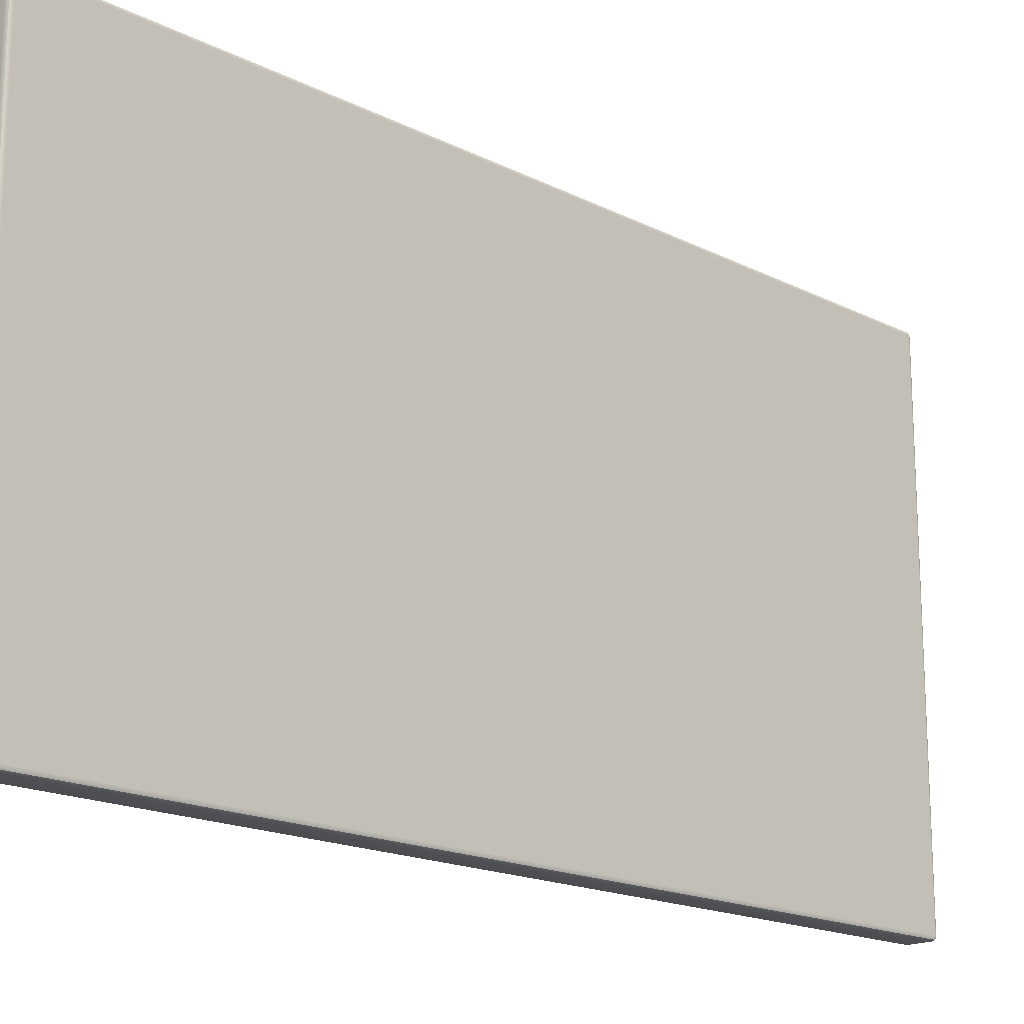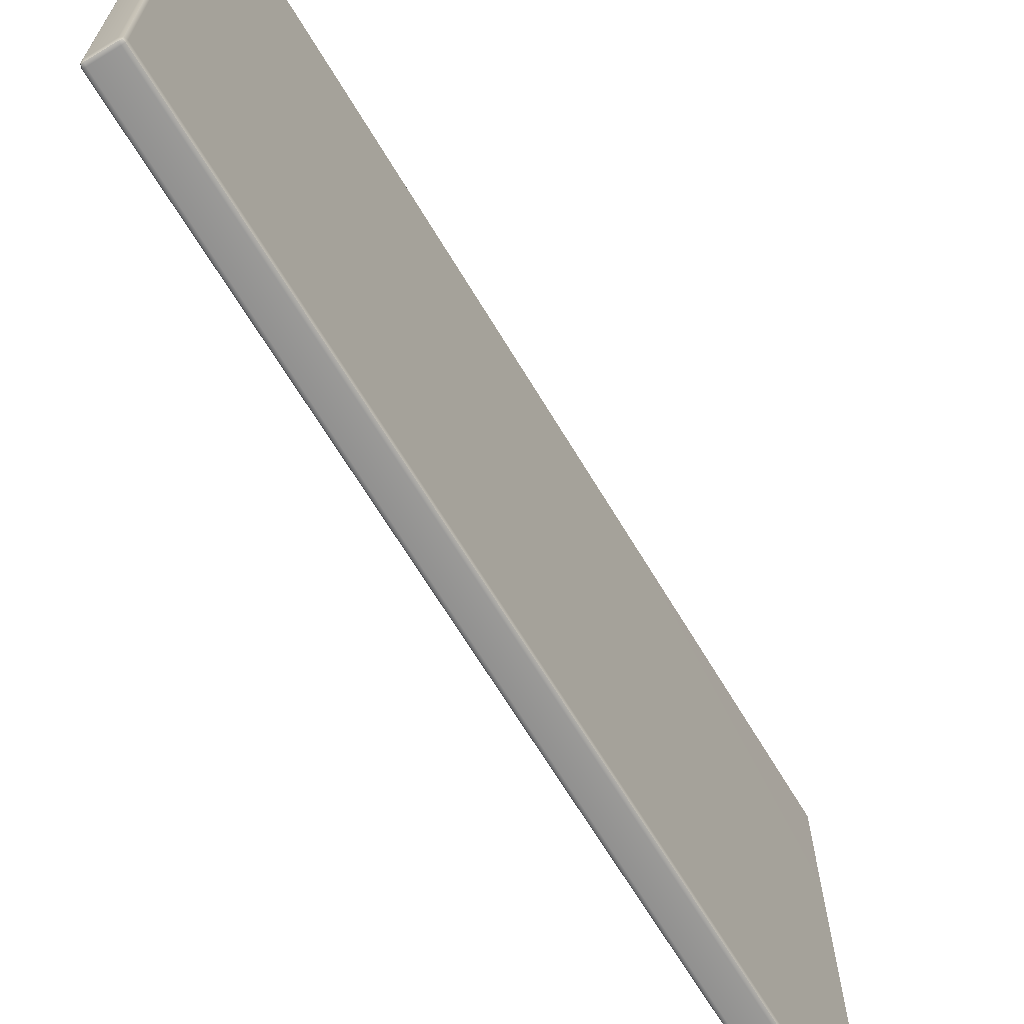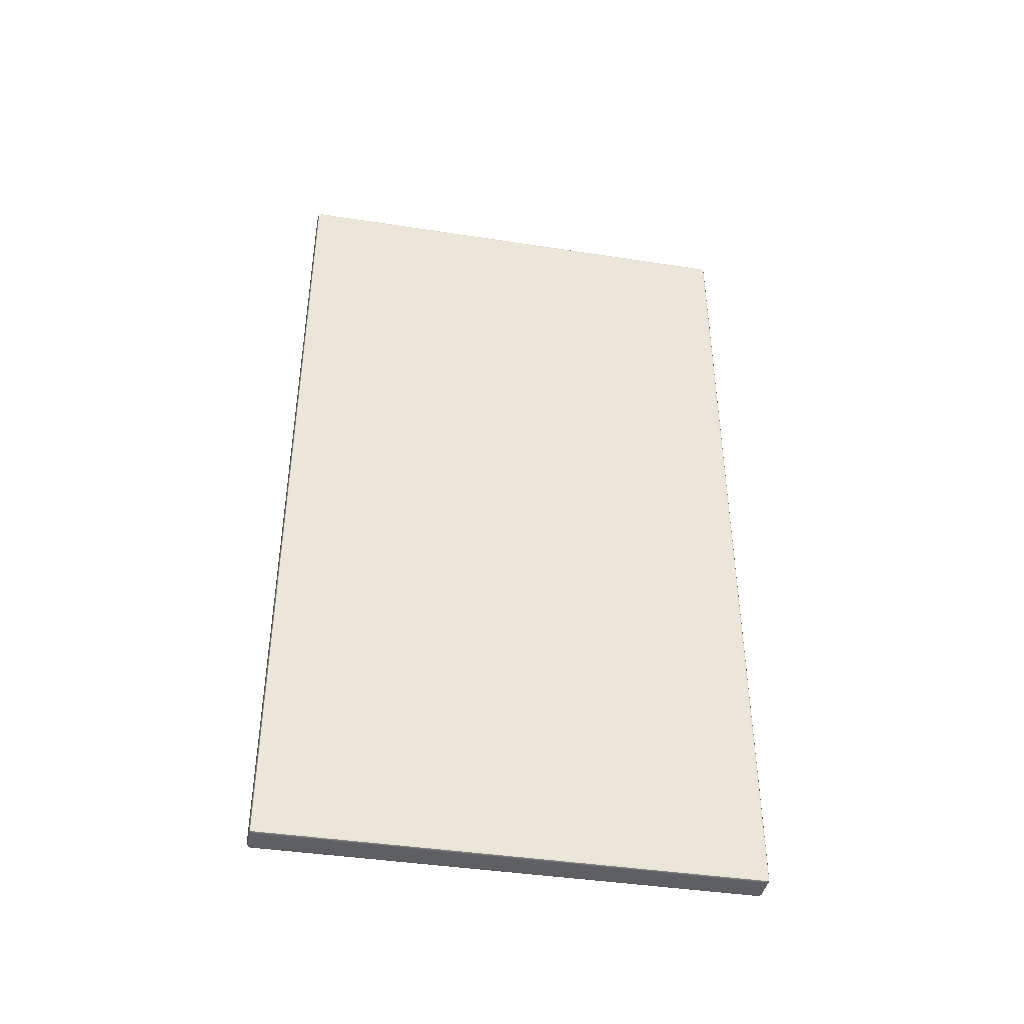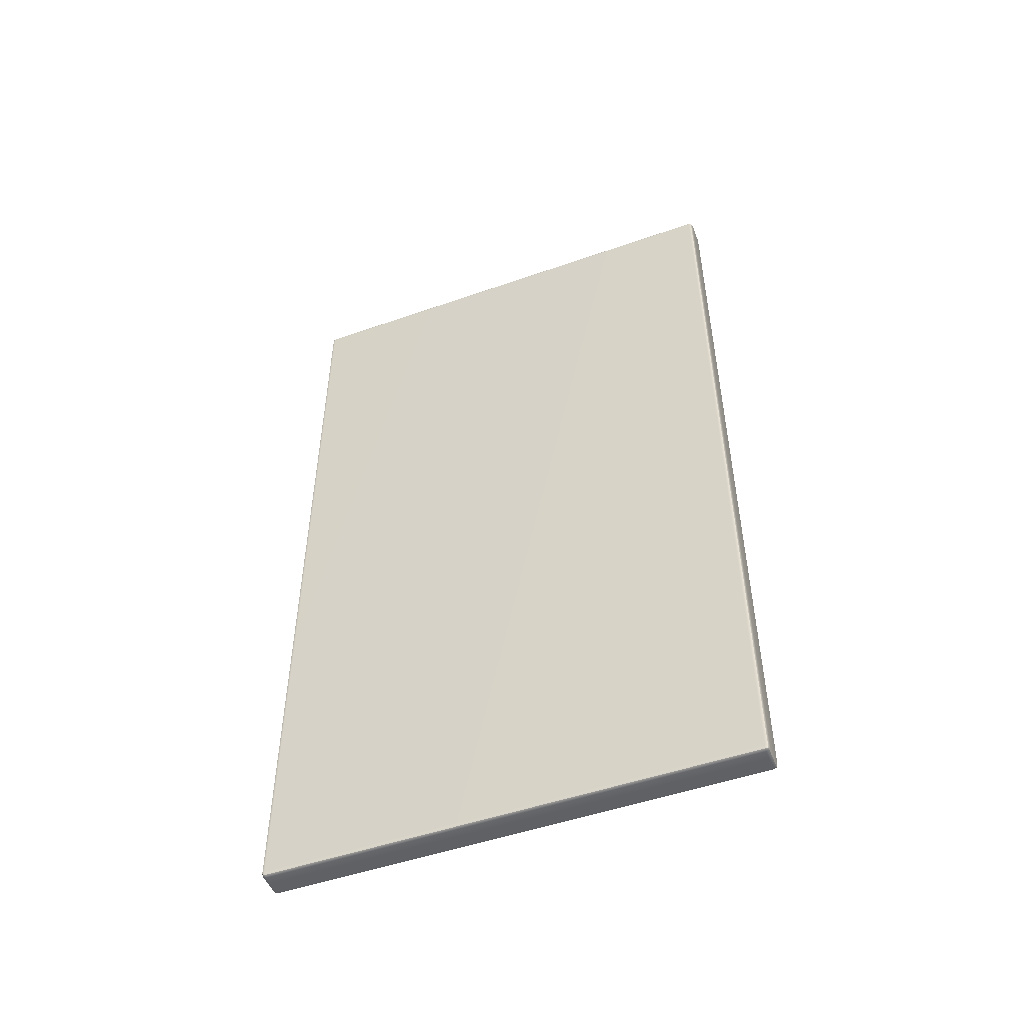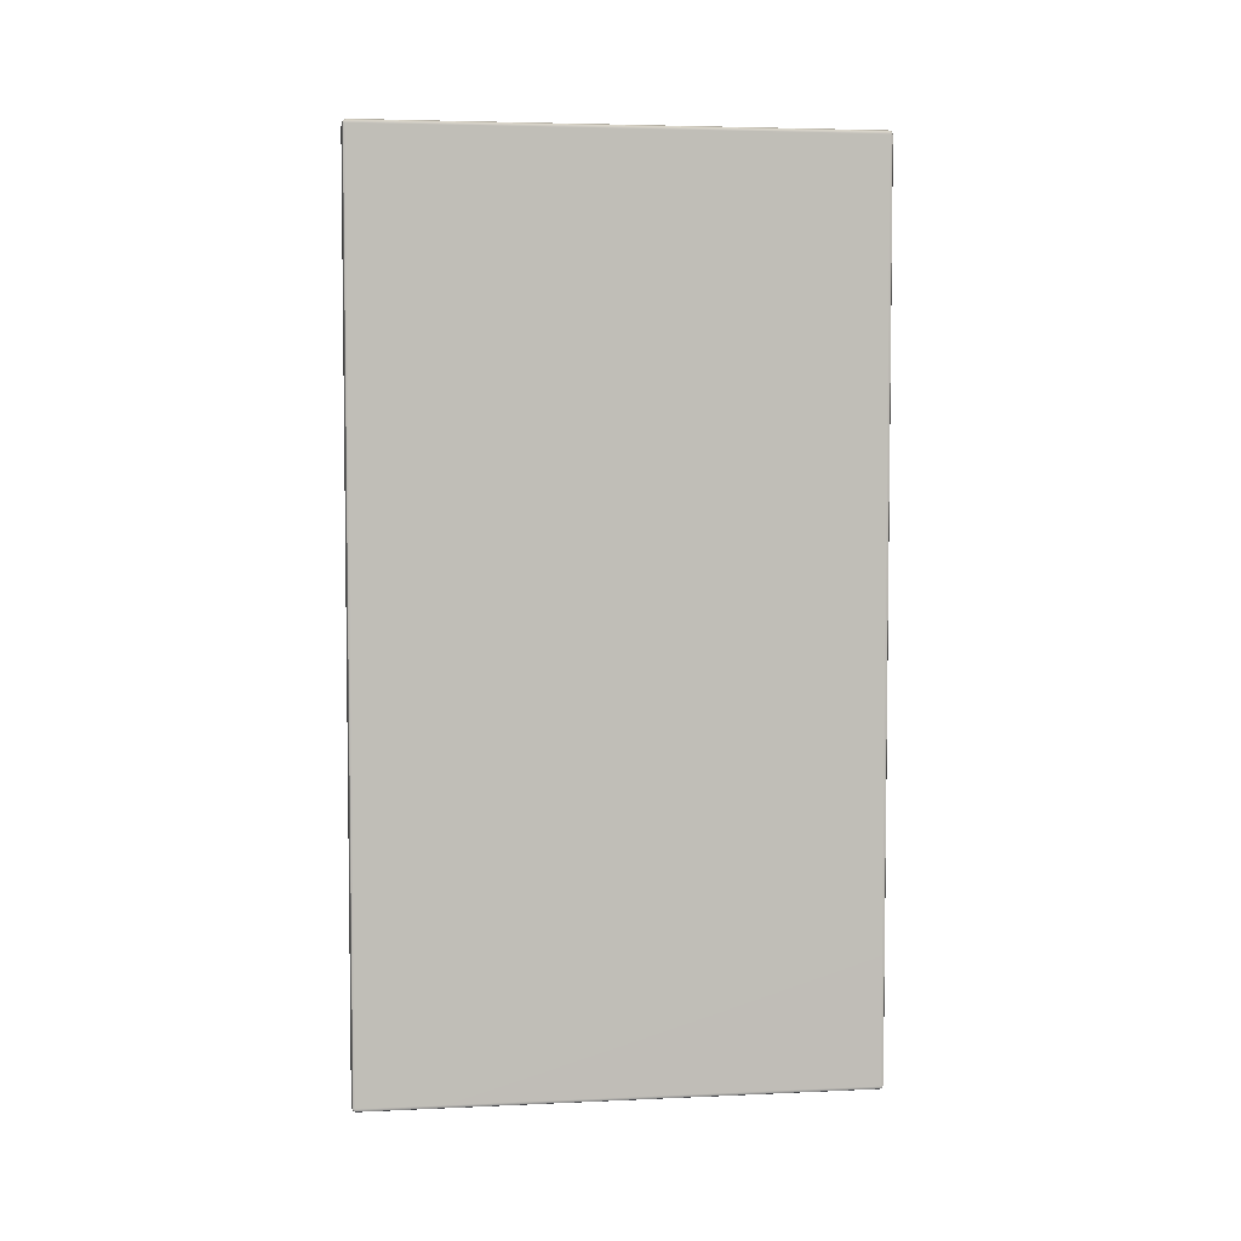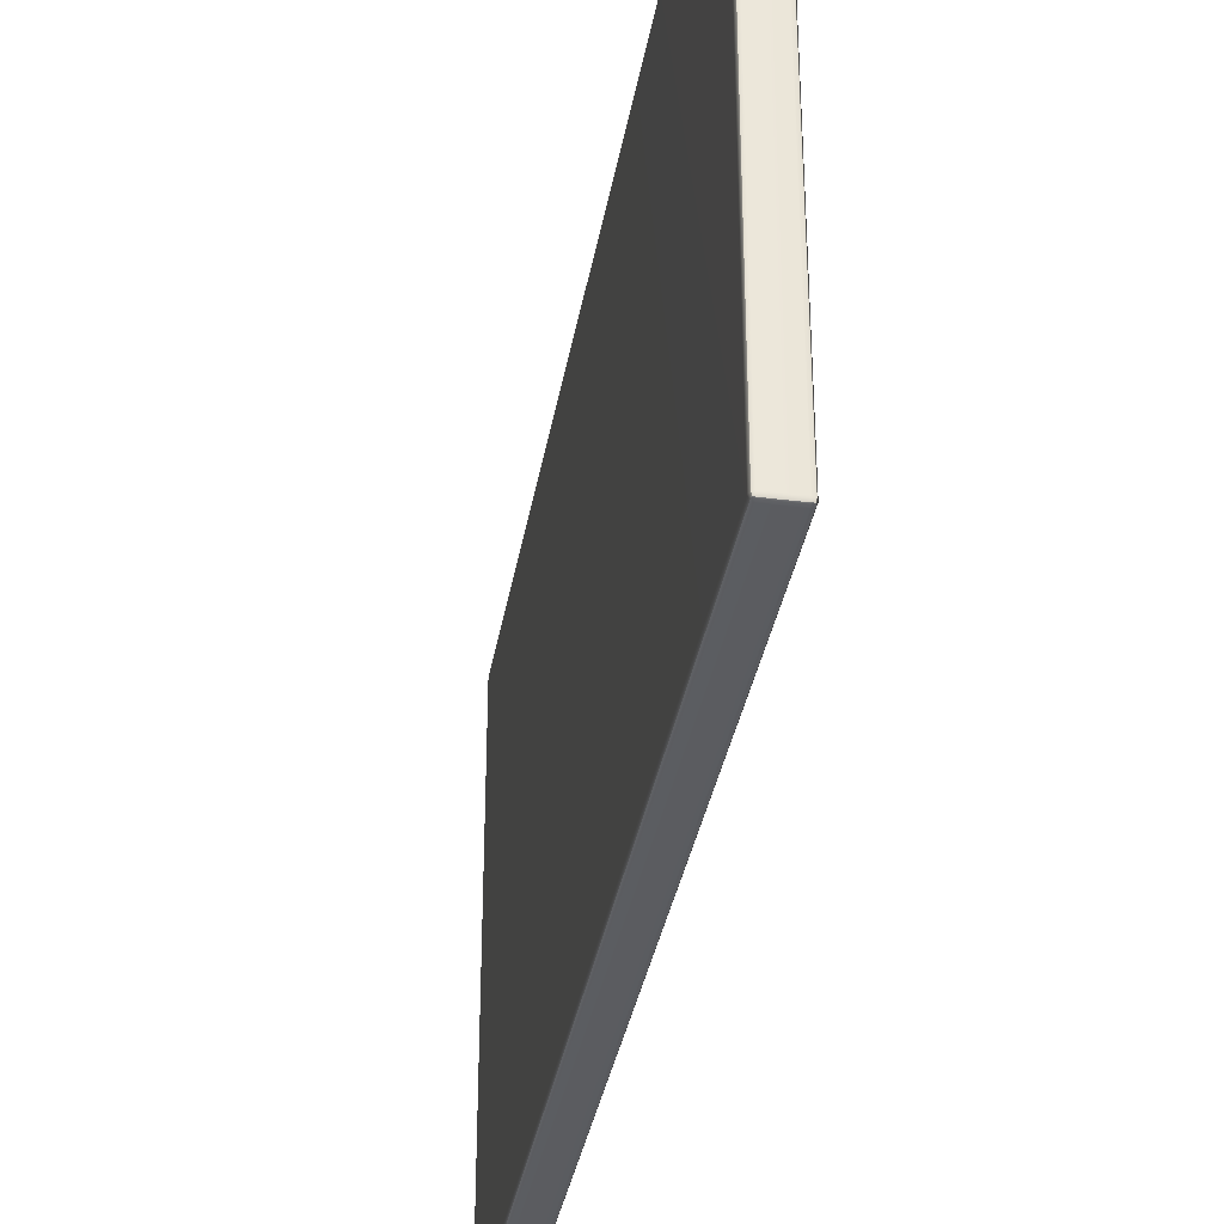
<metadata>
{"format":"obj","ext":"obj","renderer":"f3d","projection":"perspective","resolution":1024,"background":"white","views":[{"elev":-17.4,"azim":45.0,"up":"+Y"},{"elev":-67.6,"azim":-148.9,"up":"+Y"},{"elev":-41.5,"azim":79.4,"up":"+Z"},{"elev":-49.9,"azim":-68.9,"up":"+Z"},{"elev":4.7,"azim":-98.3,"up":"+Z"},{"elev":-35.0,"azim":-9.6,"up":"+Y"}]}
</metadata>
<code>
g default
v -10.59 2.855 2.156
v -10.58 2.852 2.156
v -10.58 2.855 2.163
v -10.58 2.863 2.166
v -10.59 2.863 2.163
v -10.59 2.863 2.156
v -10.51 2.855 2.156
v -10.51 2.863 2.156
v -10.51 2.863 2.163
v -10.52 2.863 2.166
v -10.52 2.855 2.163
v -10.52 2.852 2.156
v -10.59 4.165 2.156
v -10.59 4.157 2.156
v -10.59 4.157 2.163
v -10.58 4.157 2.166
v -10.58 4.165 2.163
v -10.58 4.168 2.156
v -10.51 4.165 2.156
v -10.52 4.168 2.156
v -10.52 4.165 2.163
v -10.52 4.157 2.166
v -10.51 4.157 2.163
v -10.51 4.157 2.156
v -10.59 4.157 -0.1839
v -10.59 4.157 -0.1763
v -10.59 4.165 -0.1763
v -10.58 4.168 -0.1763
v -10.58 4.165 -0.1839
v -10.58 4.157 -0.1871
v -10.51 4.157 -0.1839
v -10.52 4.157 -0.1871
v -10.52 4.165 -0.1839
v -10.52 4.168 -0.1763
v -10.51 4.165 -0.1763
v -10.51 4.157 -0.1763
v -10.59 2.855 -0.1763
v -10.59 2.863 -0.1763
v -10.59 2.863 -0.1839
v -10.58 2.863 -0.1871
v -10.58 2.855 -0.1839
v -10.58 2.852 -0.1763
v -10.51 2.855 -0.1763
v -10.52 2.852 -0.1763
v -10.52 2.855 -0.1839
v -10.52 2.863 -0.1871
v -10.51 2.863 -0.1839
v -10.51 2.863 -0.1763
v -10.59 2.857 2.162
v -10.51 2.857 2.162
v -10.59 4.163 2.162
v -10.51 4.163 2.162
v -10.59 4.163 -0.1825
v -10.51 4.163 -0.1825
v -10.59 2.857 -0.1825
v -10.51 2.857 -0.1825
g pCube335
f 2 1 37 42
f 1 6 38 37
f 4 3 11 10
f 3 2 12 11
f 6 5 15 14
f 5 4 16 15
f 8 7 43 48
f 7 12 44 43
f 10 9 23 22
f 9 8 24 23
f 14 13 27 26
f 13 18 28 27
f 18 17 21 20
f 17 16 22 21
f 20 19 35 34
f 19 24 36 35
f 26 25 39 38
f 25 30 40 39
f 30 29 33 32
f 29 28 34 33
f 32 31 47 46
f 31 36 48 47
f 42 41 45 44
f 41 40 46 45
f 4 10 22 16
f 18 20 34 28
f 30 32 46 40
f 42 44 12 2
f 8 48 36 24
f 38 6 14 26
f 5 6 1 49
f 1 2 3 49
f 3 4 5 49
f 11 12 7 50
f 7 8 9 50
f 9 10 11 50
f 17 18 13 51
f 13 14 15 51
f 15 16 17 51
f 23 24 19 52
f 19 20 21 52
f 21 22 23 52
f 29 30 25 53
f 25 26 27 53
f 27 28 29 53
f 35 36 31 54
f 31 32 33 54
f 33 34 35 54
f 41 42 37 55
f 37 38 39 55
f 39 40 41 55
f 47 48 43 56
f 43 44 45 56
f 45 46 47 56

</code>
